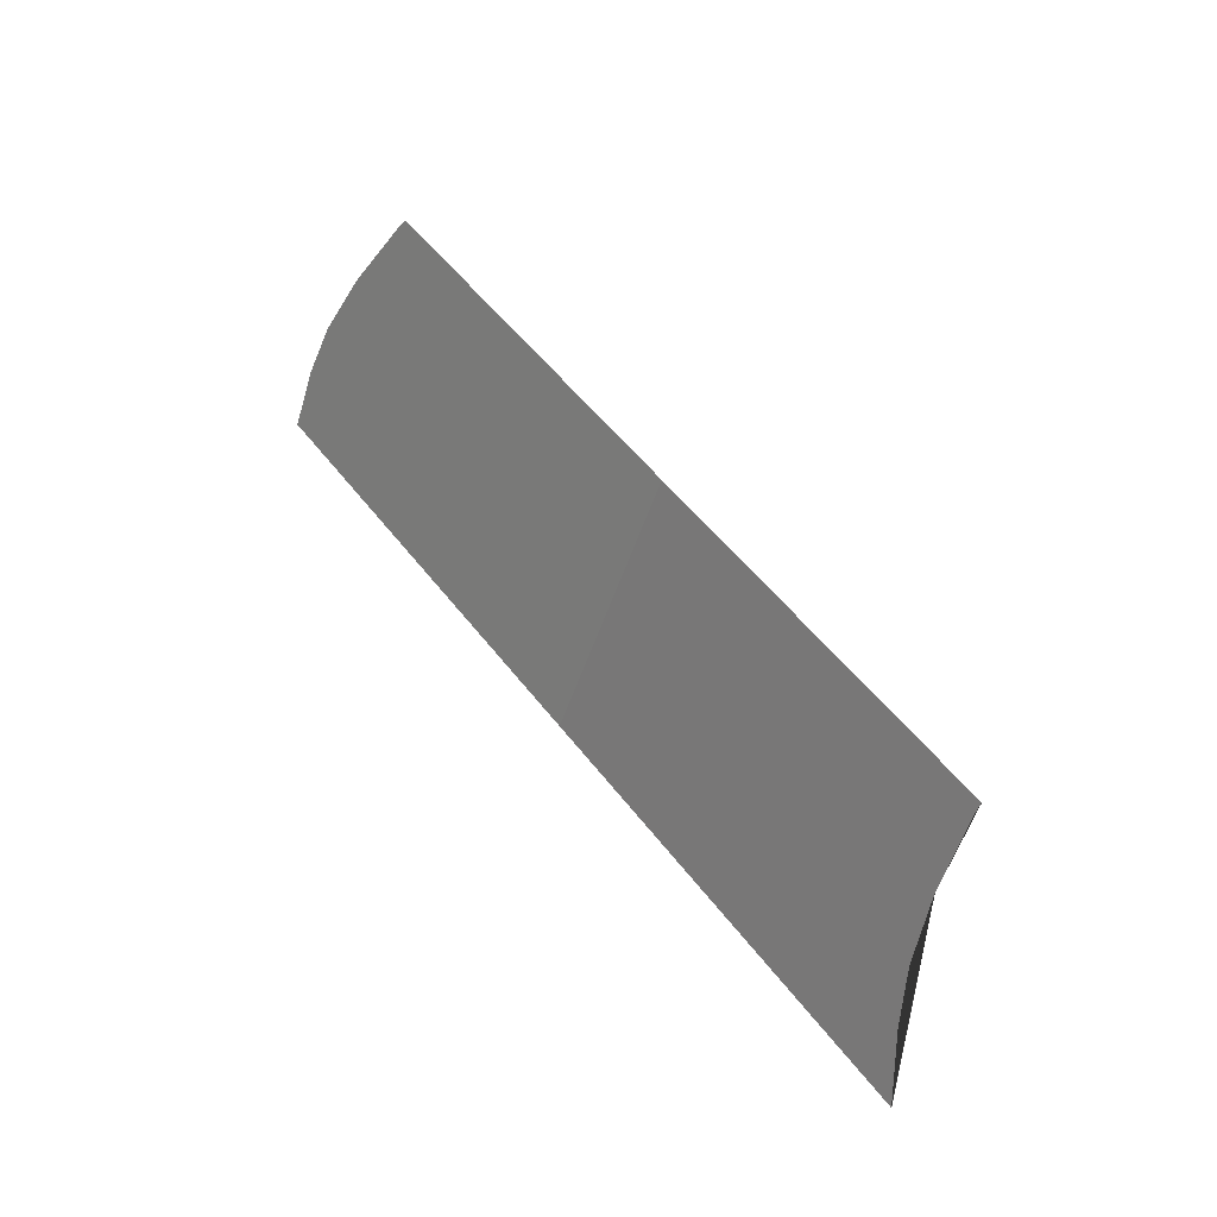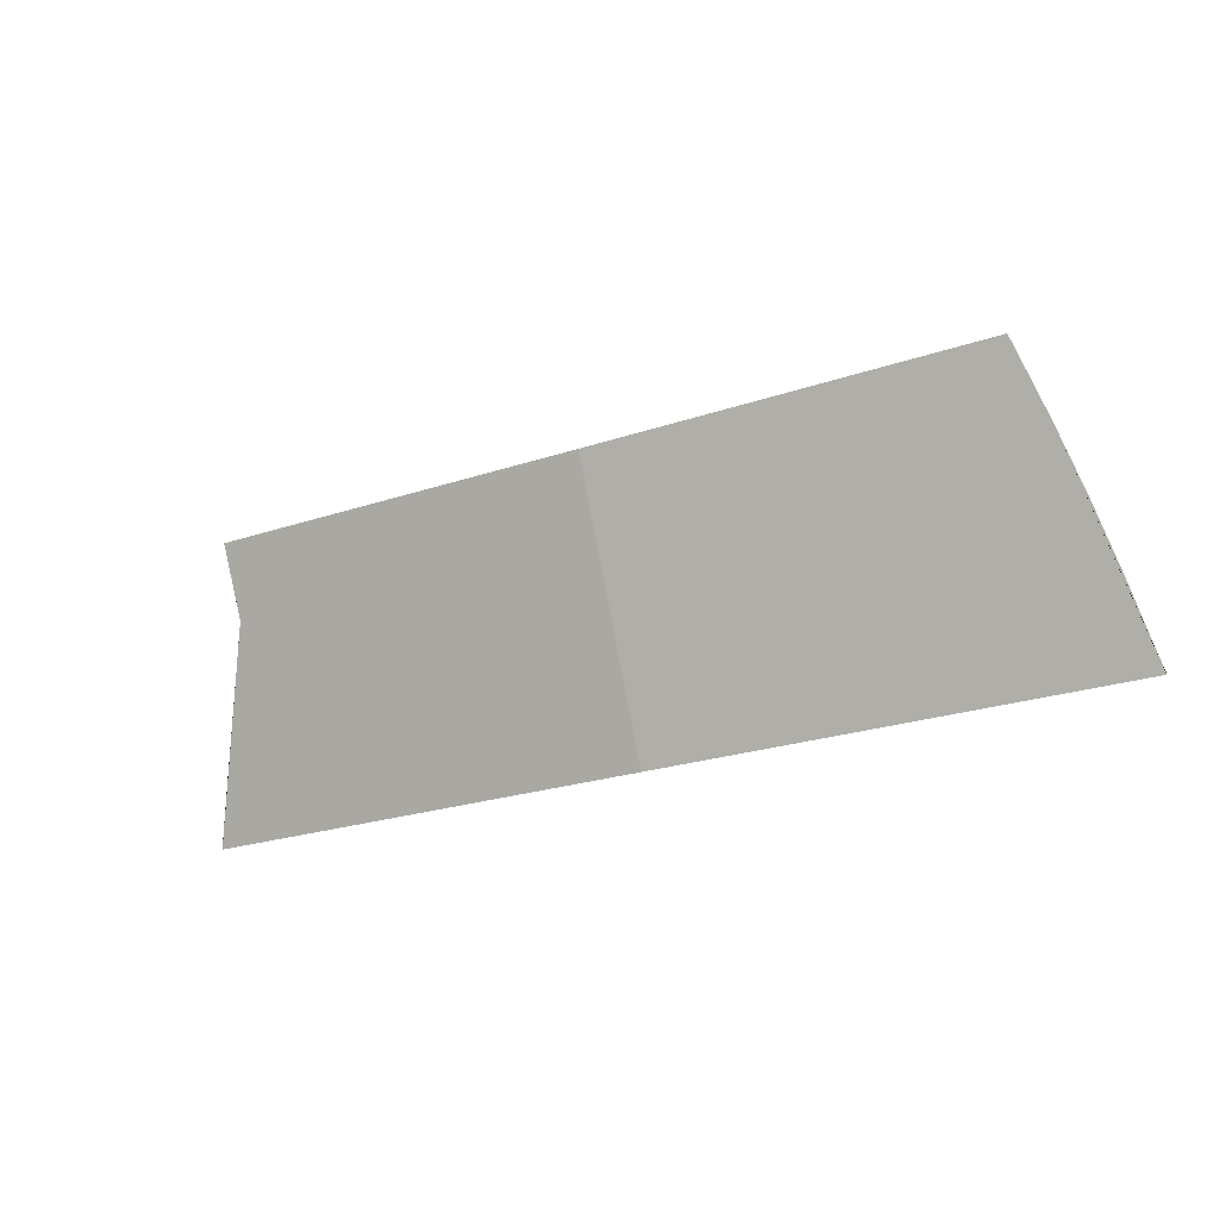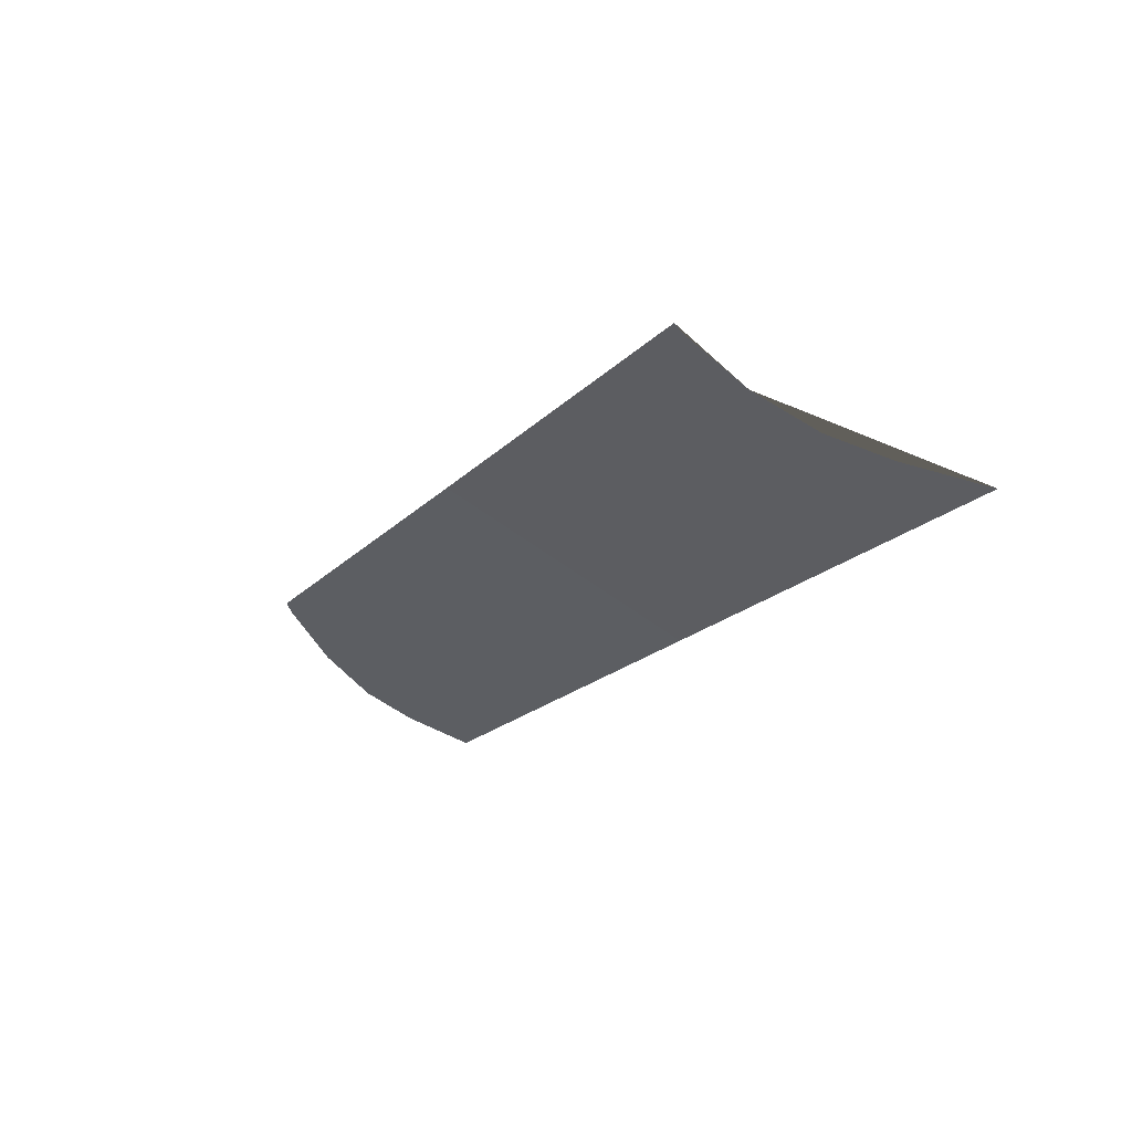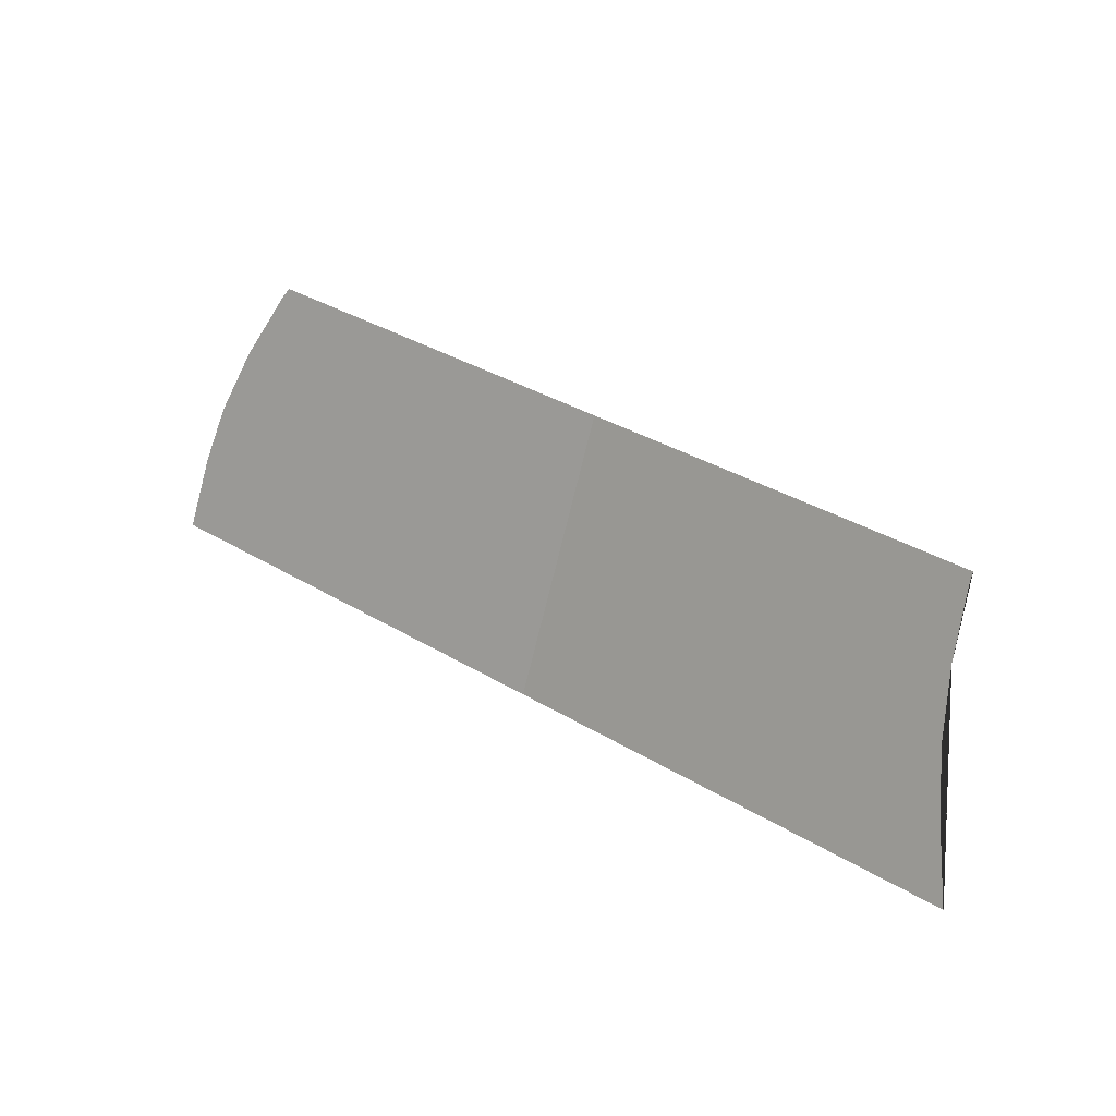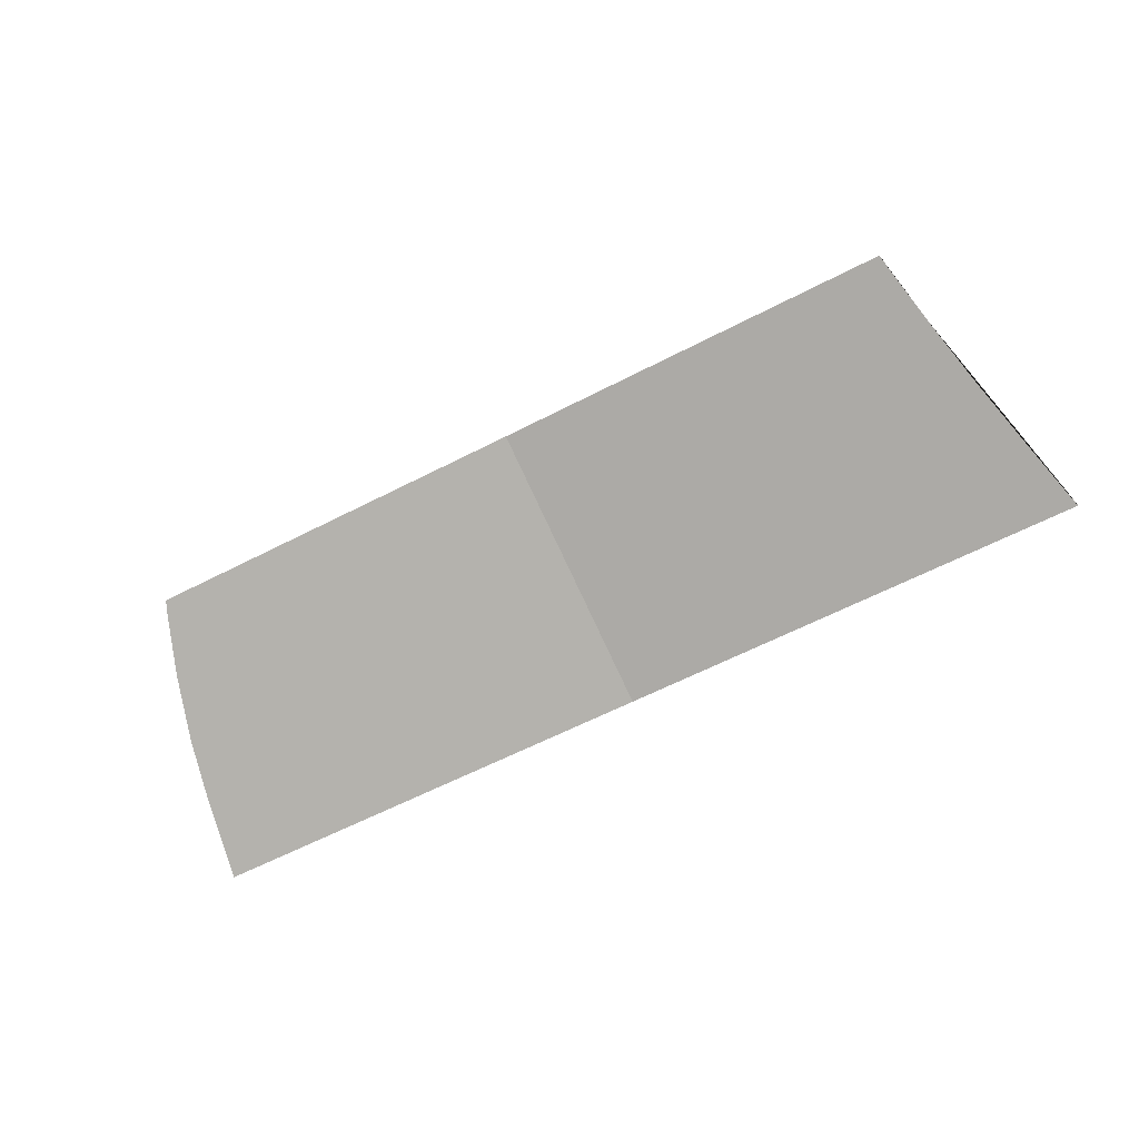
<metadata>
{"format":"obj","ext":"obj","renderer":"f3d","projection":"perspective","resolution":1024,"background":"white","views":[{"elev":52.1,"azim":-126.1,"up":"+Y"},{"elev":-23.3,"azim":29.8,"up":"+Y"},{"elev":-20.2,"azim":-120.5,"up":"+Z"},{"elev":36.4,"azim":-142.0,"up":"+Y"},{"elev":-61.1,"azim":-152.2,"up":"+Z"}]}
</metadata>
<code>
o Cube.007_Cube.004
v 2.728 -0.767 -0.2711
v 2.596 -0.2564 -0.1898
v 2.503 0.1053 -0.09102
v 2.415 0.4489 0.08538
v 2.335 0.7571 0.3305
v 2.324 0.7997 0.3804
v 2.726 -0.767 -0.2711
v 0 -0.767 -0.2711
v -2.728 -0.767 -0.2711
v -2.596 -0.2564 -0.1898
v -2.503 0.1053 -0.09102
v -2.415 0.4489 0.08538
v -2.335 0.7571 0.3305
v -2.324 0.7997 0.3804
v 0 0.7983 0.3787
v -2.726 -0.767 -0.2711
f 4 3 2 7 1 8 15 6 5
f 12 13 14 15 8 9 16 10 11

</code>
